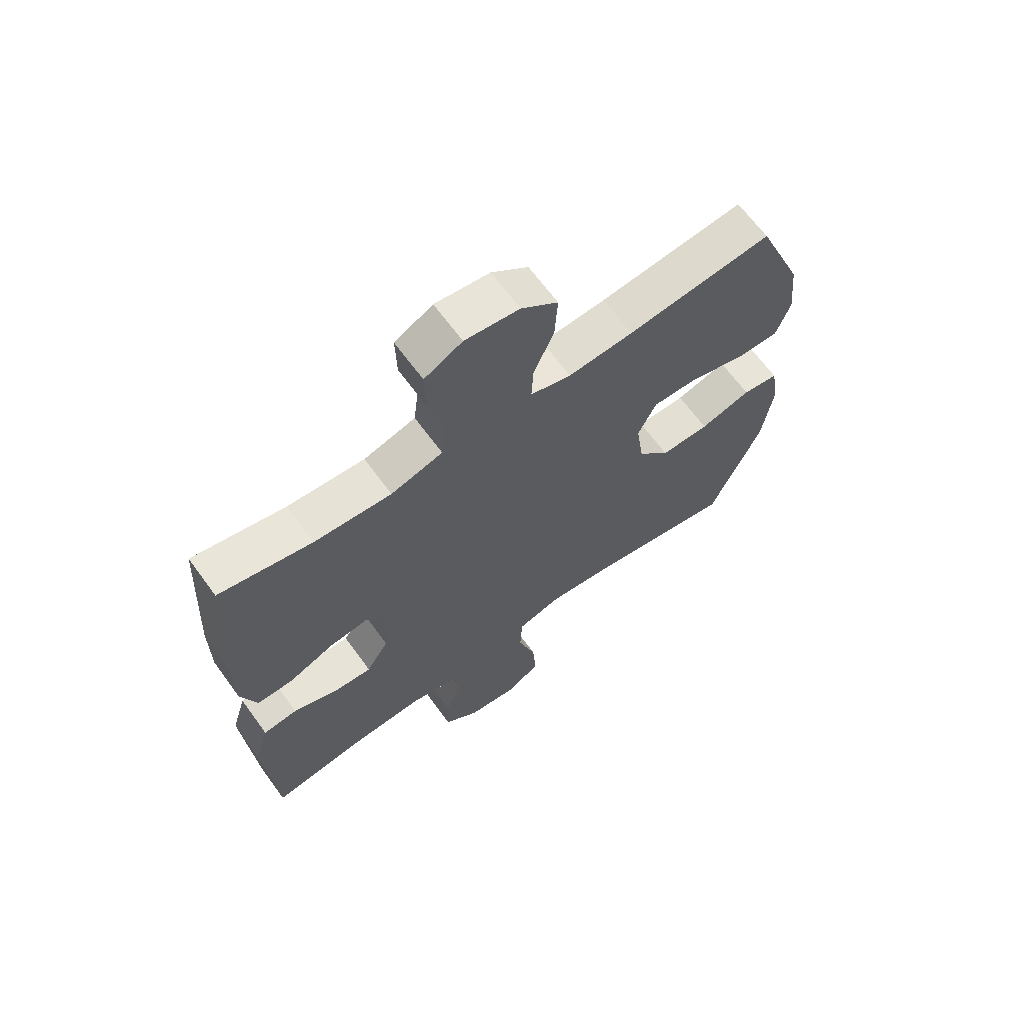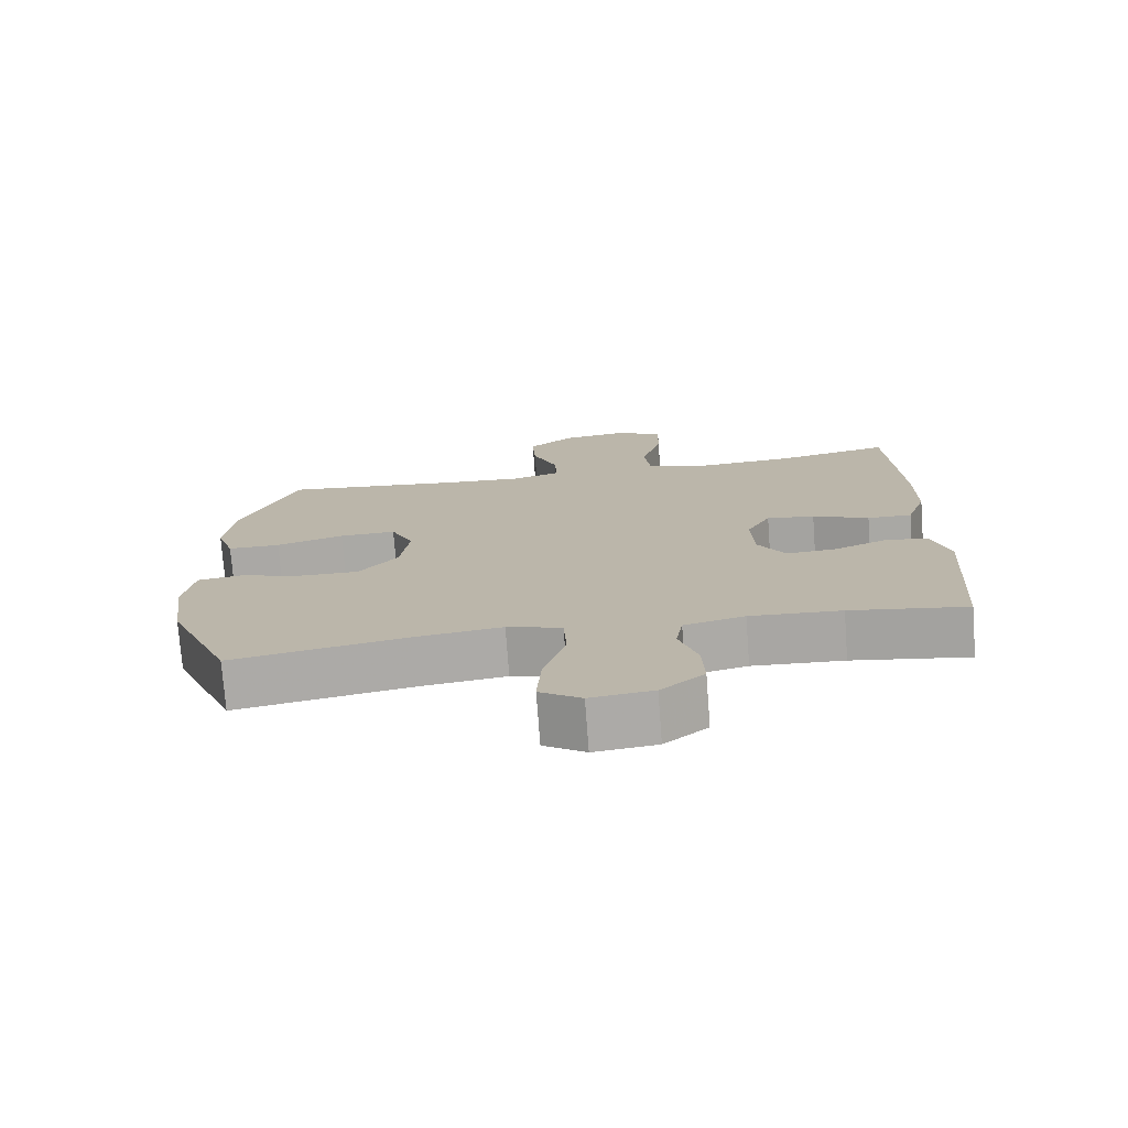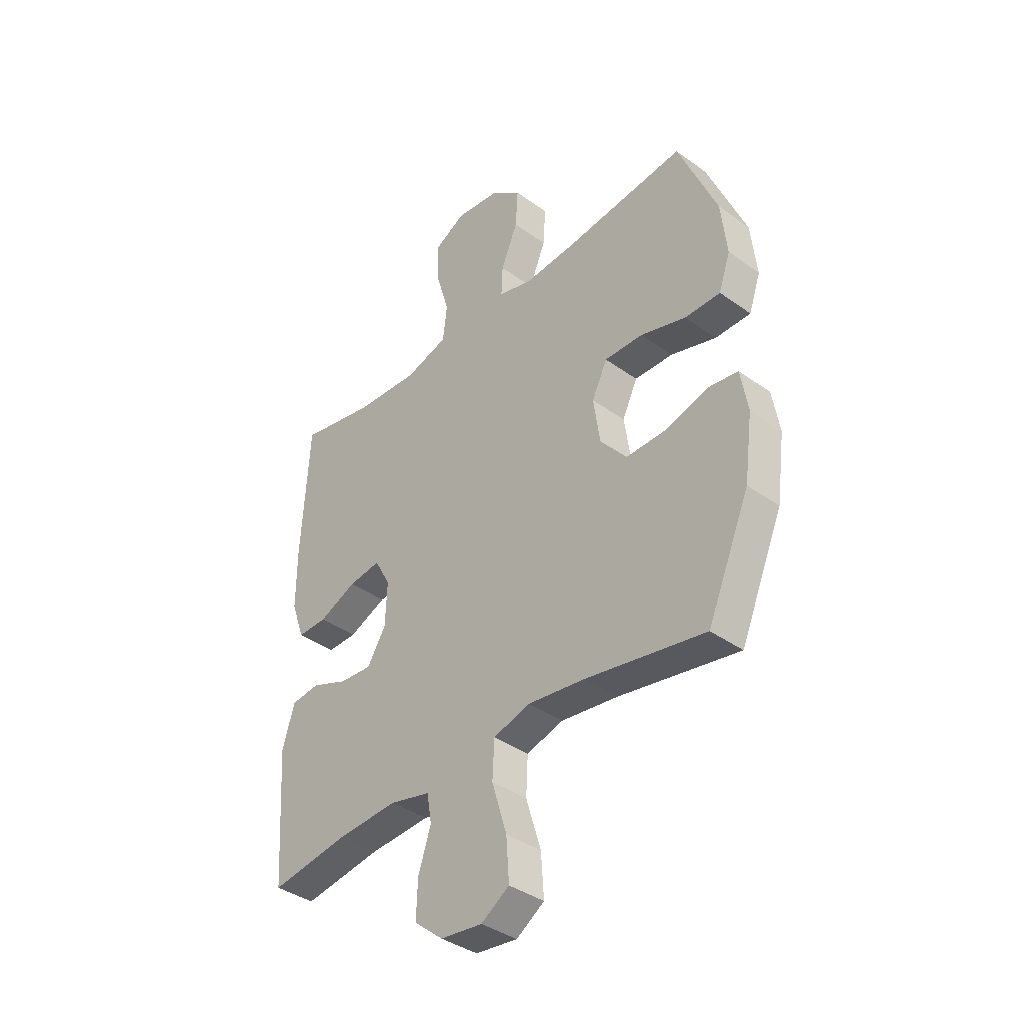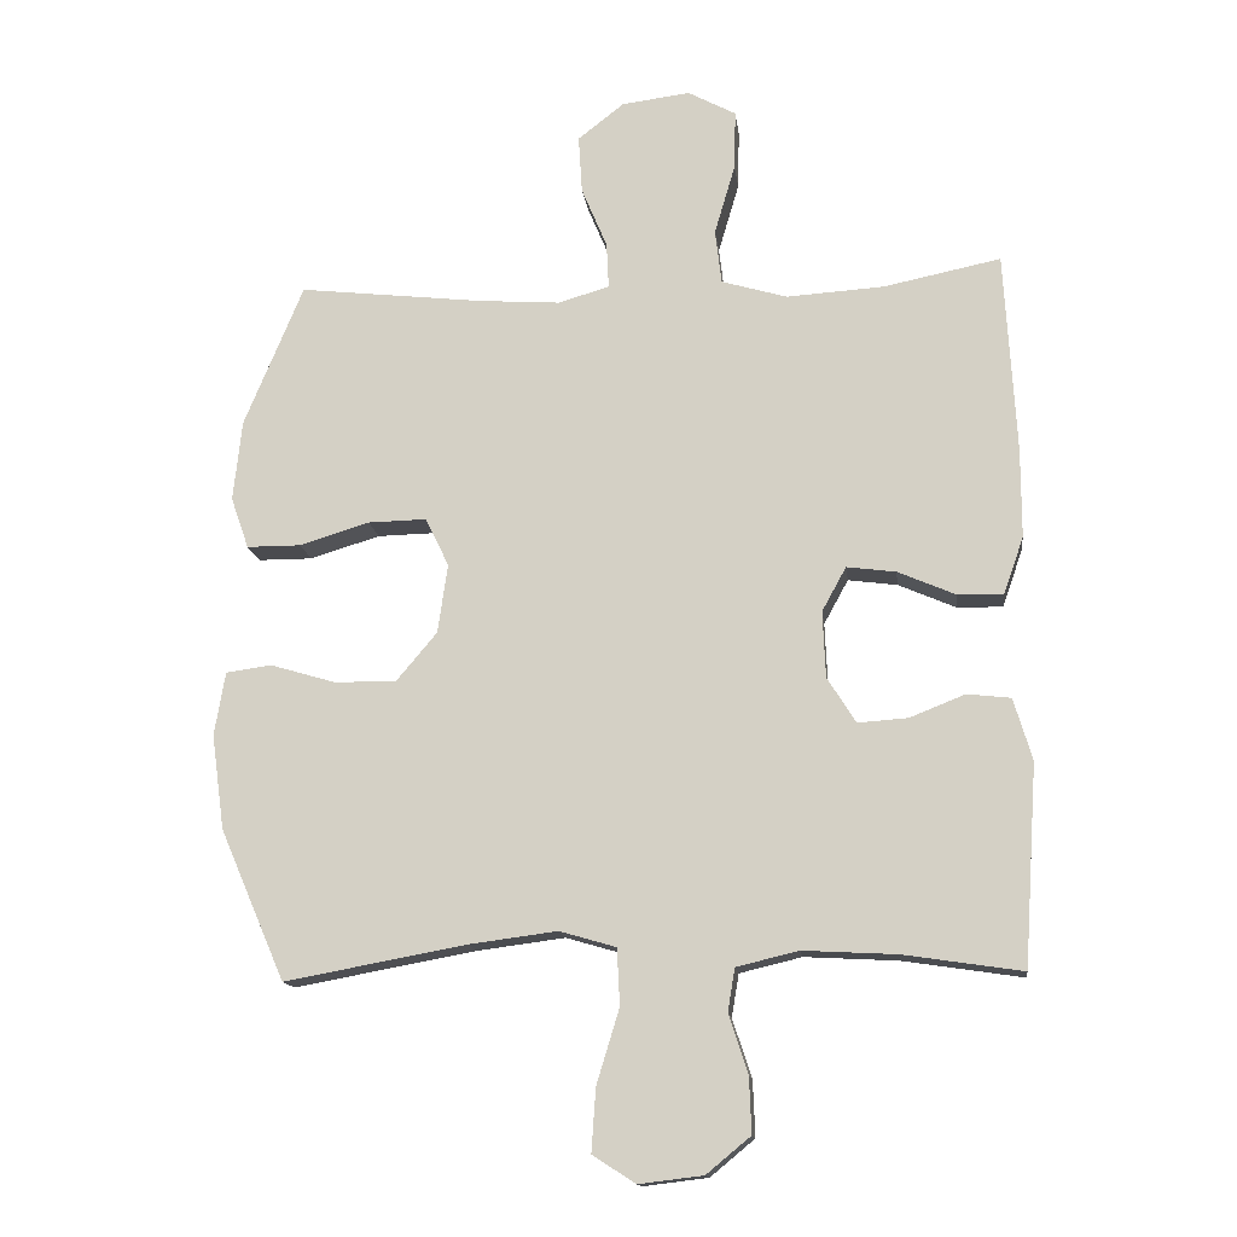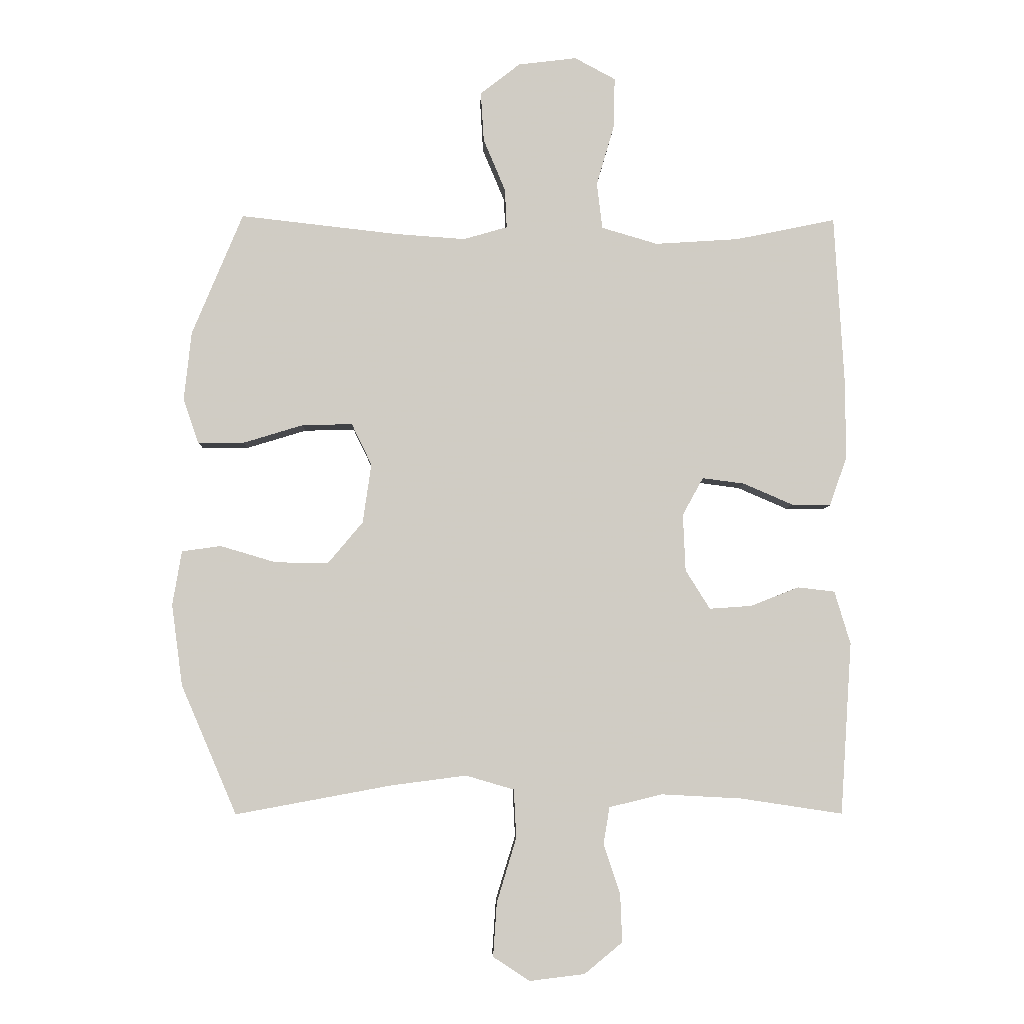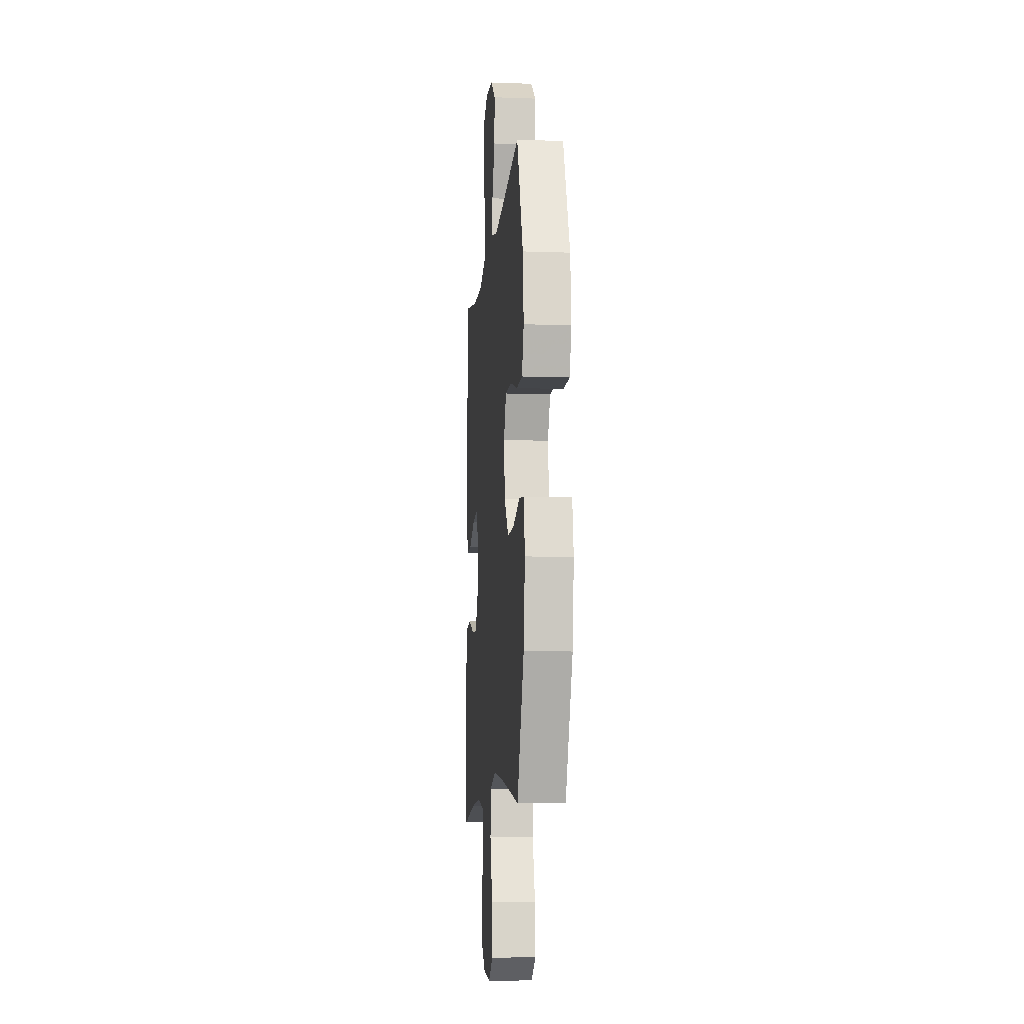
<metadata>
{"format":"obj","ext":"obj","renderer":"f3d","projection":"perspective","resolution":1024,"background":"white","views":[{"elev":66.1,"azim":-36.1,"up":"+Z"},{"elev":-75.1,"azim":-175.7,"up":"+Z"},{"elev":-38.6,"azim":47.8,"up":"+Z"},{"elev":-14.3,"azim":-173.2,"up":"+Z"},{"elev":-5.5,"azim":178.3,"up":"+Z"},{"elev":-9.6,"azim":84.6,"up":"+Z"}]}
</metadata>
<code>
v 0.5 0.07 0.5
v 0.583 0.07 0.3
v 0.595 0.07 0.187
v 0.57 0.07 0.115
v 0.494 0.07 0.115
v 0.396 0.07 0.145
v 0.314 0.07 0.147
v 0.281 0.07 0.079
v 0.295 0.07 -0.018
v 0.352 0.07 -0.086
v 0.439 0.07 -0.085
v 0.53 0.07 -0.058
v 0.594 0.07 -0.067
v 0.609 0.07 -0.156
v 0.591 0.07 -0.289
v 0.5 0.07 -0.5
v 0.245 0.07 -0.453
v 0.122 0.07 -0.437
v 0.043 0.07 -0.46
v 0.039 0.07 -0.539
v 0.071 0.07 -0.644
v 0.077 0.07 -0.732
v 0.017 0.07 -0.771
v -0.073 0.07 -0.76
v -0.135 0.07 -0.709
v -0.132 0.07 -0.631
v -0.105 0.07 -0.549
v -0.115 0.07 -0.489
v -0.202 0.07 -0.468
v -0.333 0.07 -0.475
v -0.5 0.07 -0.5
v -0.519 0.07 -0.219
v -0.493 0.07 -0.132
v -0.432 0.07 -0.125
v -0.354 0.07 -0.156
v -0.284 0.07 -0.161
v -0.244 0.07 -0.097
v -0.24 0.07 -0.004
v -0.274 0.07 0.058
v -0.343 0.07 0.049
v -0.424 0.07 0.014
v -0.488 0.07 0.013
v -0.516 0.07 0.093
v -0.516 0.07 0.218
v -0.5 0.07 0.5
v -0.336 0.07 0.466
v -0.199 0.07 0.457
v -0.107 0.07 0.484
v -0.098 0.07 0.56
v -0.127 0.07 0.659
v -0.129 0.07 0.742
v -0.062 0.07 0.778
v 0.034 0.07 0.766
v 0.099 0.07 0.715
v 0.094 0.07 0.634
v 0.058 0.07 0.548
v 0.055 0.07 0.484
v 0.127 0.07 0.463
v 0.242 0.07 0.471
v 0.5 0 0.5
v 0.583 0 0.3
v 0.595 0 0.187
v 0.57 0 0.115
v 0.494 0 0.115
v 0.396 0 0.145
v 0.314 0 0.147
v 0.281 0 0.079
v 0.295 0 -0.018
v 0.352 0 -0.086
v 0.439 0 -0.085
v 0.53 0 -0.058
v 0.594 0 -0.067
v 0.609 0 -0.156
v 0.591 0 -0.289
v 0.5 0 -0.5
v 0.245 0 -0.453
v 0.122 0 -0.437
v 0.043 0 -0.46
v 0.039 0 -0.539
v 0.071 0 -0.644
v 0.077 0 -0.732
v 0.017 0 -0.771
v -0.073 0 -0.76
v -0.135 0 -0.709
v -0.132 0 -0.631
v -0.105 0 -0.549
v -0.115 0 -0.489
v -0.202 0 -0.468
v -0.333 0 -0.475
v -0.5 0 -0.5
v -0.519 0 -0.219
v -0.493 0 -0.132
v -0.432 0 -0.125
v -0.354 0 -0.156
v -0.284 0 -0.161
v -0.244 0 -0.097
v -0.24 0 -0.004
v -0.274 0 0.058
v -0.343 0 0.049
v -0.424 0 0.014
v -0.488 0 0.013
v -0.516 0 0.093
v -0.516 0 0.218
v -0.5 0 0.5
v -0.336 0 0.466
v -0.199 0 0.457
v -0.107 0 0.484
v -0.098 0 0.56
v -0.127 0 0.659
v -0.129 0 0.742
v -0.062 0 0.778
v 0.034 0 0.766
v 0.099 0 0.715
v 0.094 0 0.634
v 0.058 0 0.548
v 0.055 0 0.484
v 0.127 0 0.463
v 0.242 0 0.471
f 54 55 56
f 53 54 56
f 52 53 56
f 51 52 56
f 50 51 56
f 49 50 56
f 48 49 56 57
f 47 48 57 58
f 44 45 46
f 43 44 46
f 42 43 46
f 41 42 46
f 40 41 46
f 39 40 46 47
f 38 39 47 58
f 33 34 35
f 32 33 35
f 31 32 35
f 30 31 35
f 29 30 35 36
f 28 29 36 37
f 25 26 27
f 24 25 27
f 23 24 27
f 22 23 27
f 21 22 27
f 20 21 27
f 19 20 27 28
f 38 58 59
f 37 38 59
f 28 37 59
f 19 28 59
f 18 19 59
f 15 16 17
f 14 15 17
f 13 14 17
f 12 13 17
f 11 12 17
f 4 5 6
f 3 4 6
f 2 3 6
f 1 2 6
f 59 1 6
f 59 6 7
f 10 11 17 18
f 9 10 18
f 8 9 18
f 8 18 59
f 7 8 59
f 115 114 113
f 115 113 112
f 115 112 111
f 115 111 110
f 115 110 109
f 115 109 108
f 116 115 108 107
f 117 116 107 106
f 105 104 103
f 105 103 102
f 105 102 101
f 105 101 100
f 105 100 99
f 106 105 99 98
f 117 106 98 97
f 94 93 92
f 94 92 91
f 94 91 90
f 94 90 89
f 95 94 89 88
f 96 95 88 87
f 86 85 84
f 86 84 83
f 86 83 82
f 86 82 81
f 86 81 80
f 86 80 79
f 87 86 79 78
f 118 117 97
f 118 97 96
f 118 96 87
f 118 87 78
f 118 78 77
f 76 75 74
f 76 74 73
f 76 73 72
f 76 72 71
f 76 71 70
f 65 64 63
f 65 63 62
f 65 62 61
f 65 61 60
f 65 60 118
f 66 65 118
f 77 76 70 69
f 77 69 68
f 77 68 67
f 118 77 67
f 118 67 66
f 1 60 61 2
f 2 61 62 3
f 3 62 63 4
f 4 63 64 5
f 5 64 65 6
f 6 65 66 7
f 7 66 67 8
f 8 67 68 9
f 9 68 69 10
f 10 69 70 11
f 11 70 71 12
f 12 71 72 13
f 13 72 73 14
f 14 73 74 15
f 15 74 75 16
f 16 75 76 17
f 17 76 77 18
f 18 77 78 19
f 19 78 79 20
f 20 79 80 21
f 21 80 81 22
f 22 81 82 23
f 23 82 83 24
f 24 83 84 25
f 25 84 85 26
f 26 85 86 27
f 27 86 87 28
f 28 87 88 29
f 29 88 89 30
f 30 89 90 31
f 31 90 91 32
f 32 91 92 33
f 33 92 93 34
f 34 93 94 35
f 35 94 95 36
f 36 95 96 37
f 37 96 97 38
f 38 97 98 39
f 39 98 99 40
f 40 99 100 41
f 41 100 101 42
f 42 101 102 43
f 43 102 103 44
f 44 103 104 45
f 45 104 105 46
f 46 105 106 47
f 47 106 107 48
f 48 107 108 49
f 49 108 109 50
f 50 109 110 51
f 51 110 111 52
f 52 111 112 53
f 53 112 113 54
f 54 113 114 55
f 55 114 115 56
f 56 115 116 57
f 57 116 117 58
f 58 117 118 59
f 59 118 60 1

</code>
